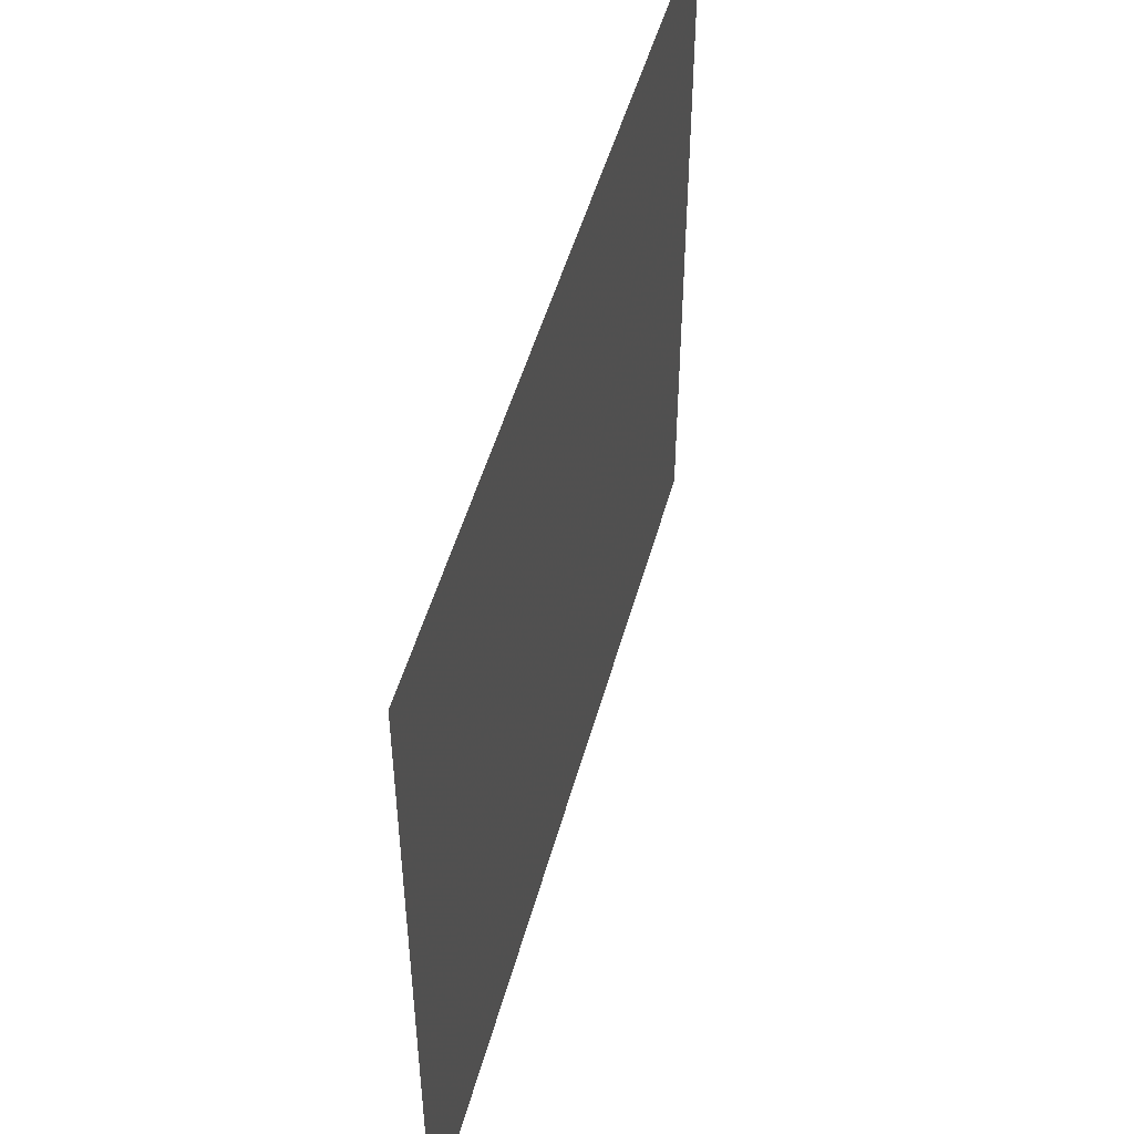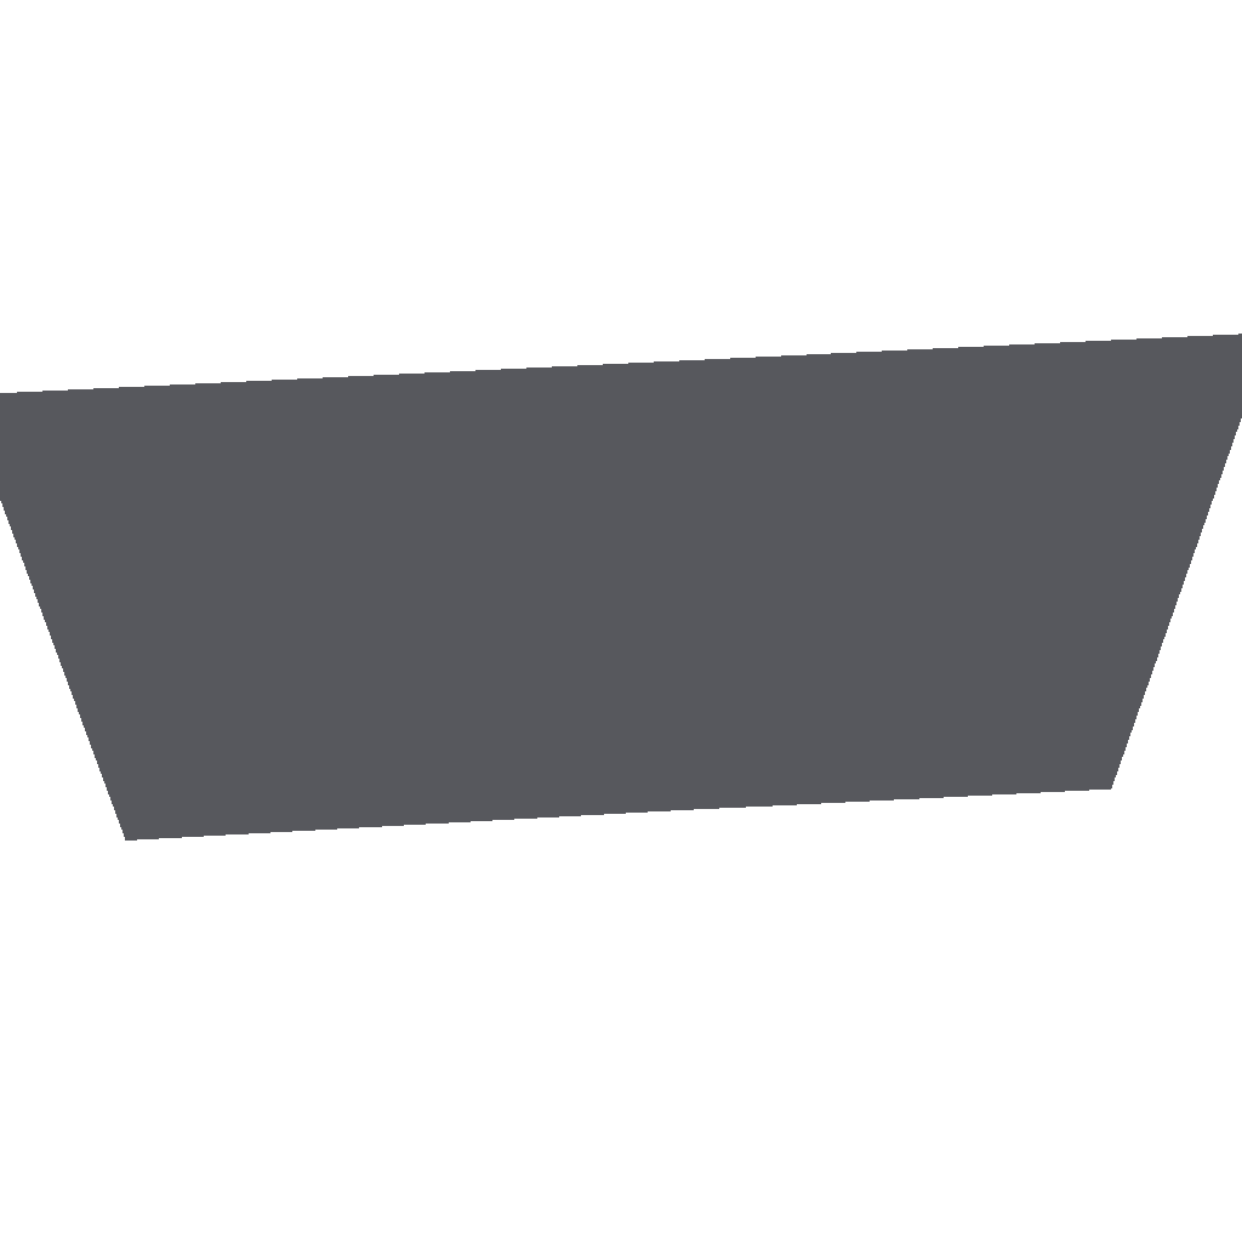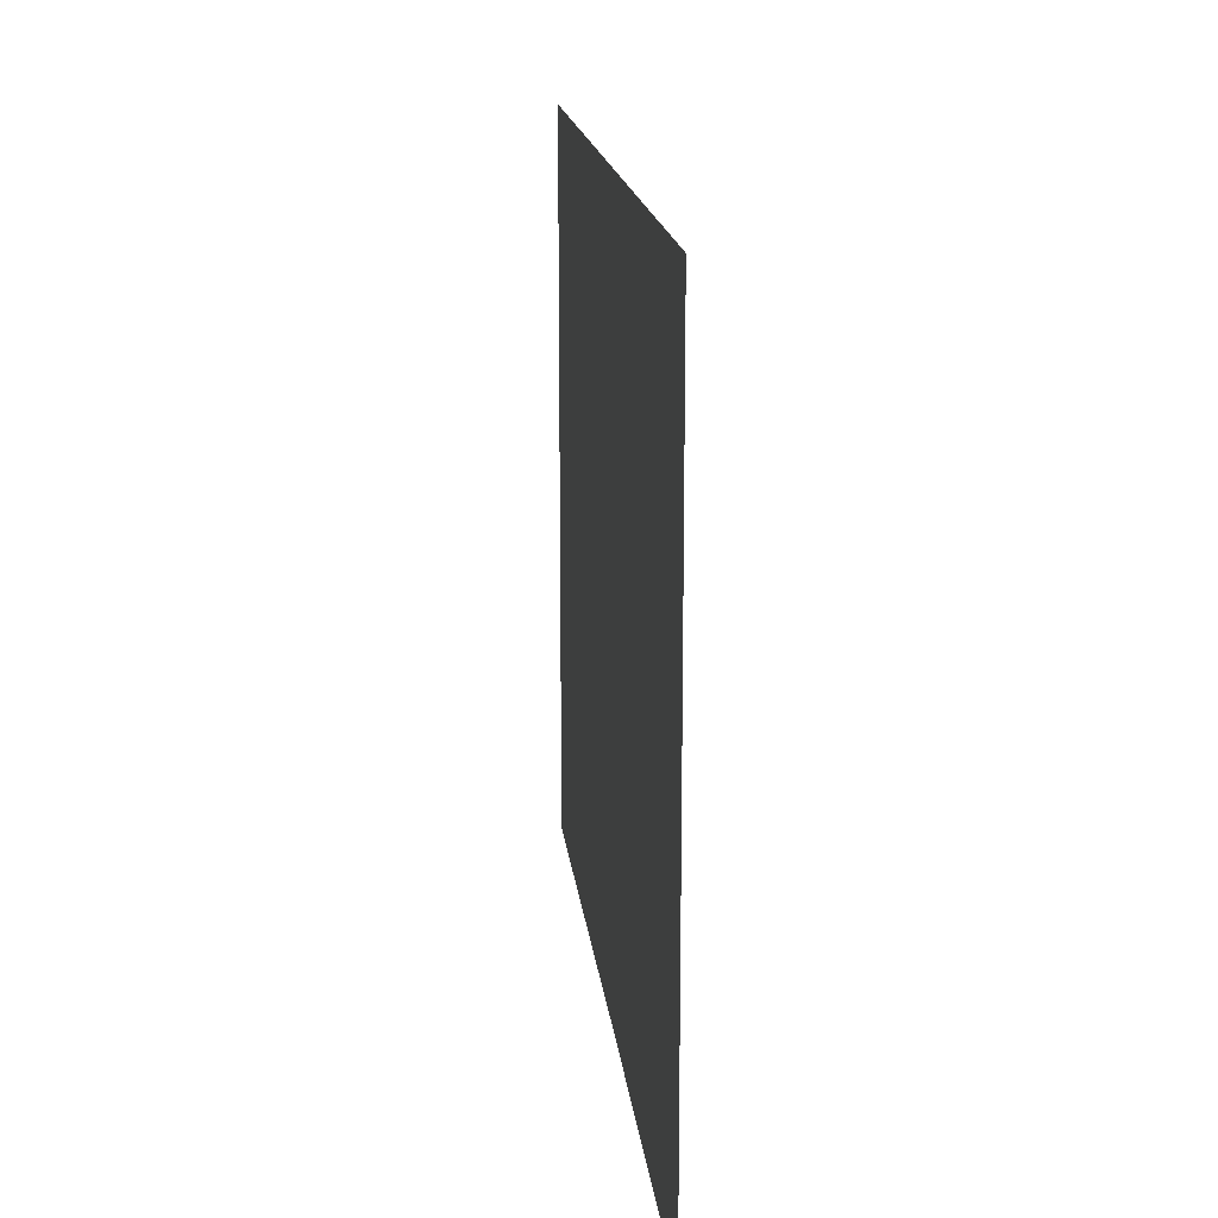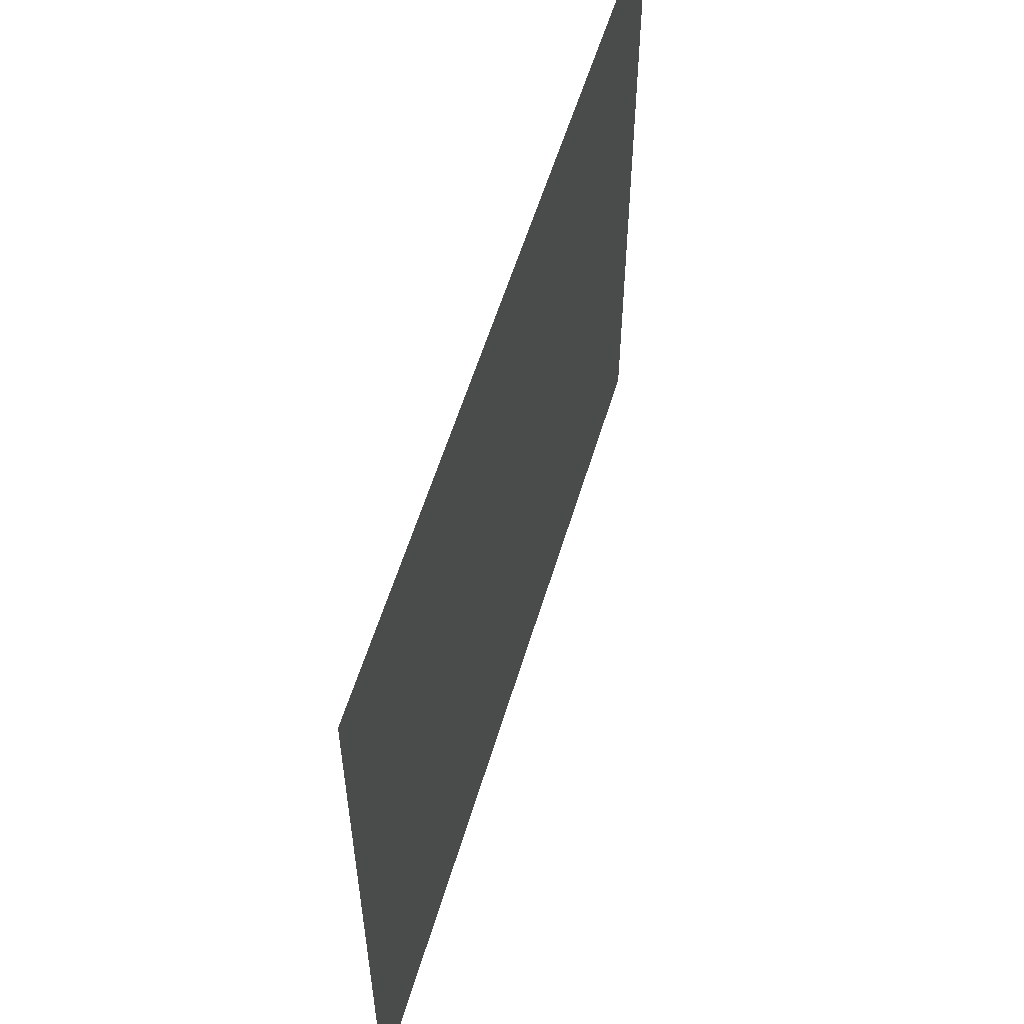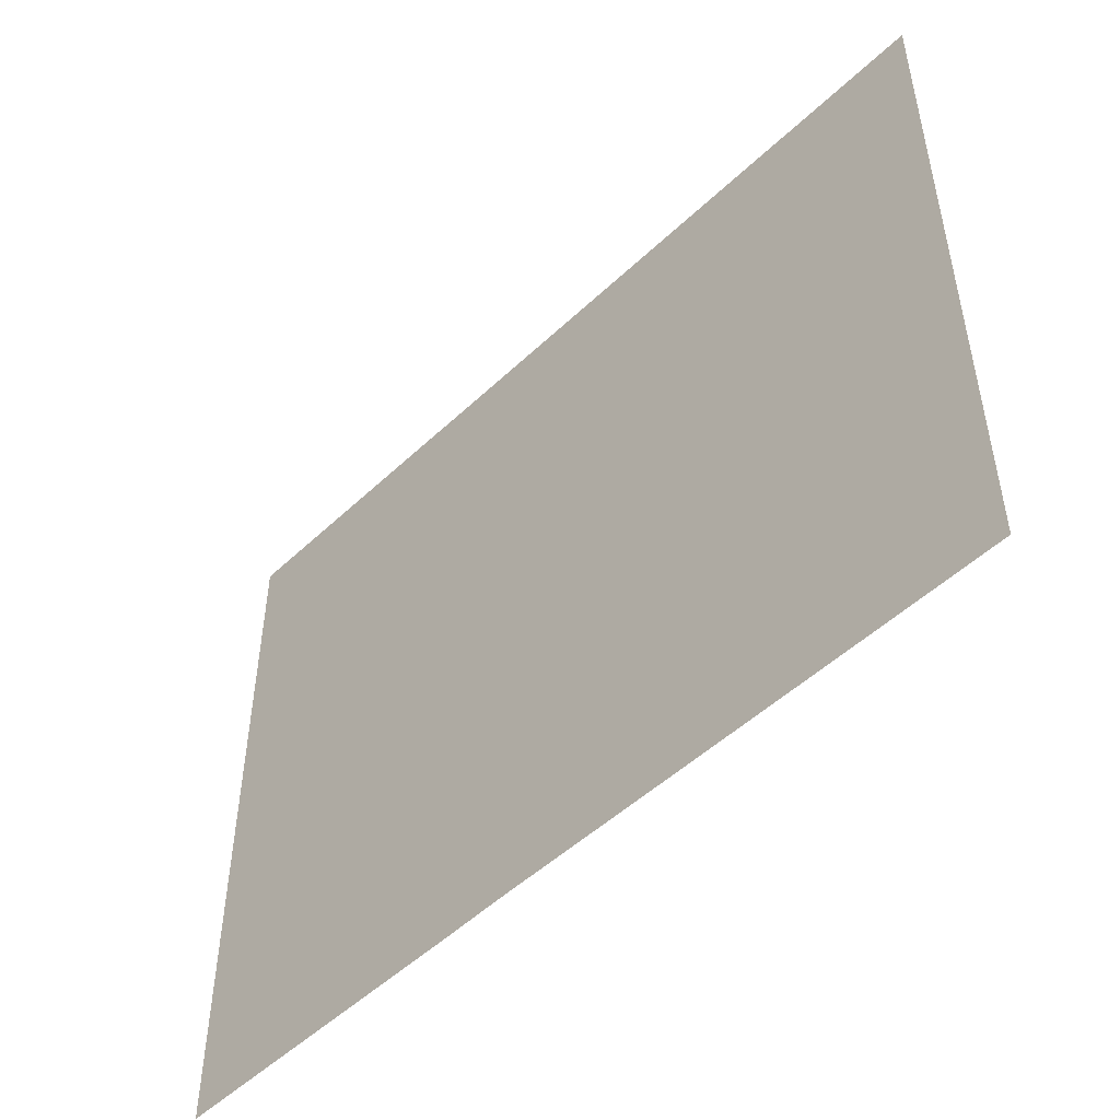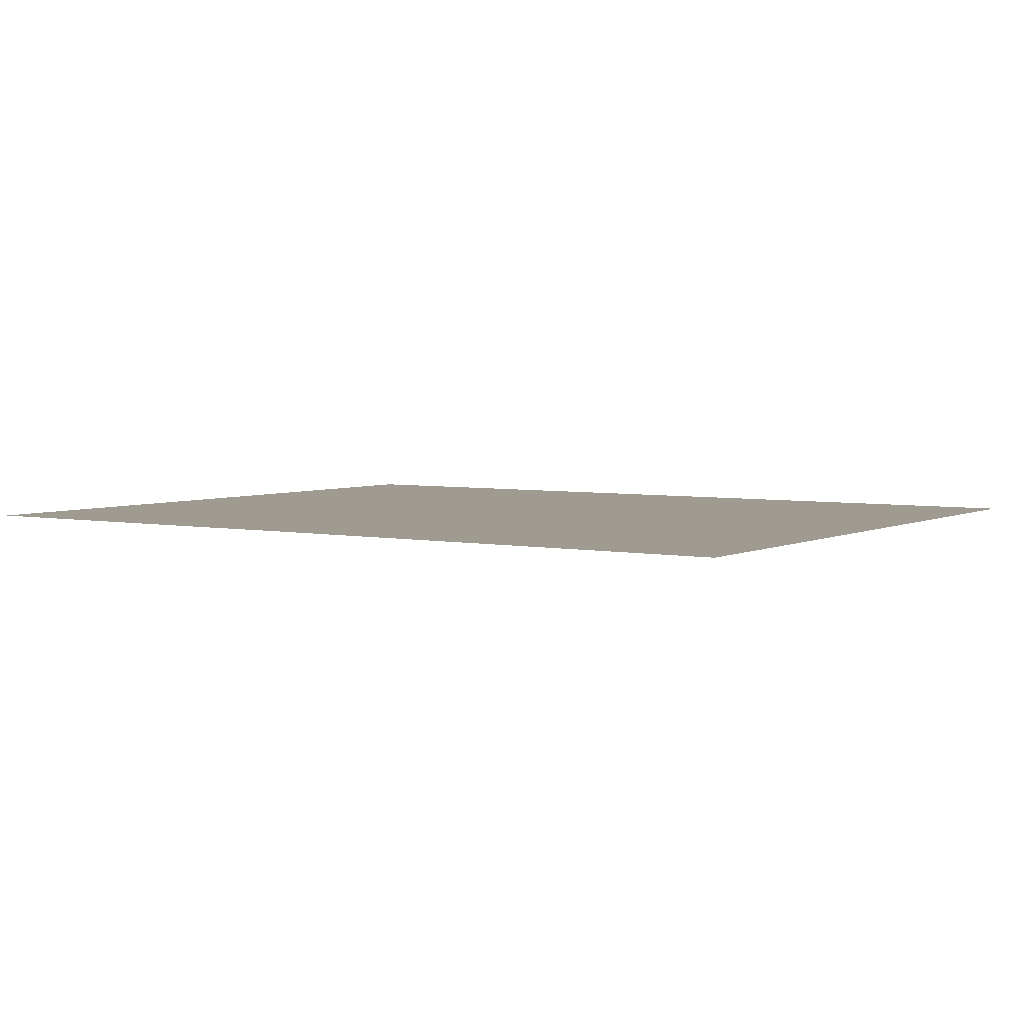
<metadata>
{"format":"obj","ext":"obj","renderer":"f3d","projection":"perspective","resolution":1024,"background":"white","views":[{"elev":49.3,"azim":105.1,"up":"+Y"},{"elev":60.7,"azim":176.7,"up":"+Y"},{"elev":16.3,"azim":-96.1,"up":"+Y"},{"elev":56.3,"azim":106.5,"up":"+Y"},{"elev":-50.2,"azim":46.0,"up":"+Y"},{"elev":4.2,"azim":33.3,"up":"+Z"}]}
</metadata>
<code>
v 2.237e-21 50.8 42.7
v 50.8 50.8 42.7
v 50.8 10.07 42.7
v 22 10.23 42.7
v 21 10.22 42.7
v 18 10.17 42.7
v 5.431e-22 10.07 42.7
f 2 4 3
f 1 5 4
f 1 4 2
f 1 6 5
f 1 7 6

</code>
